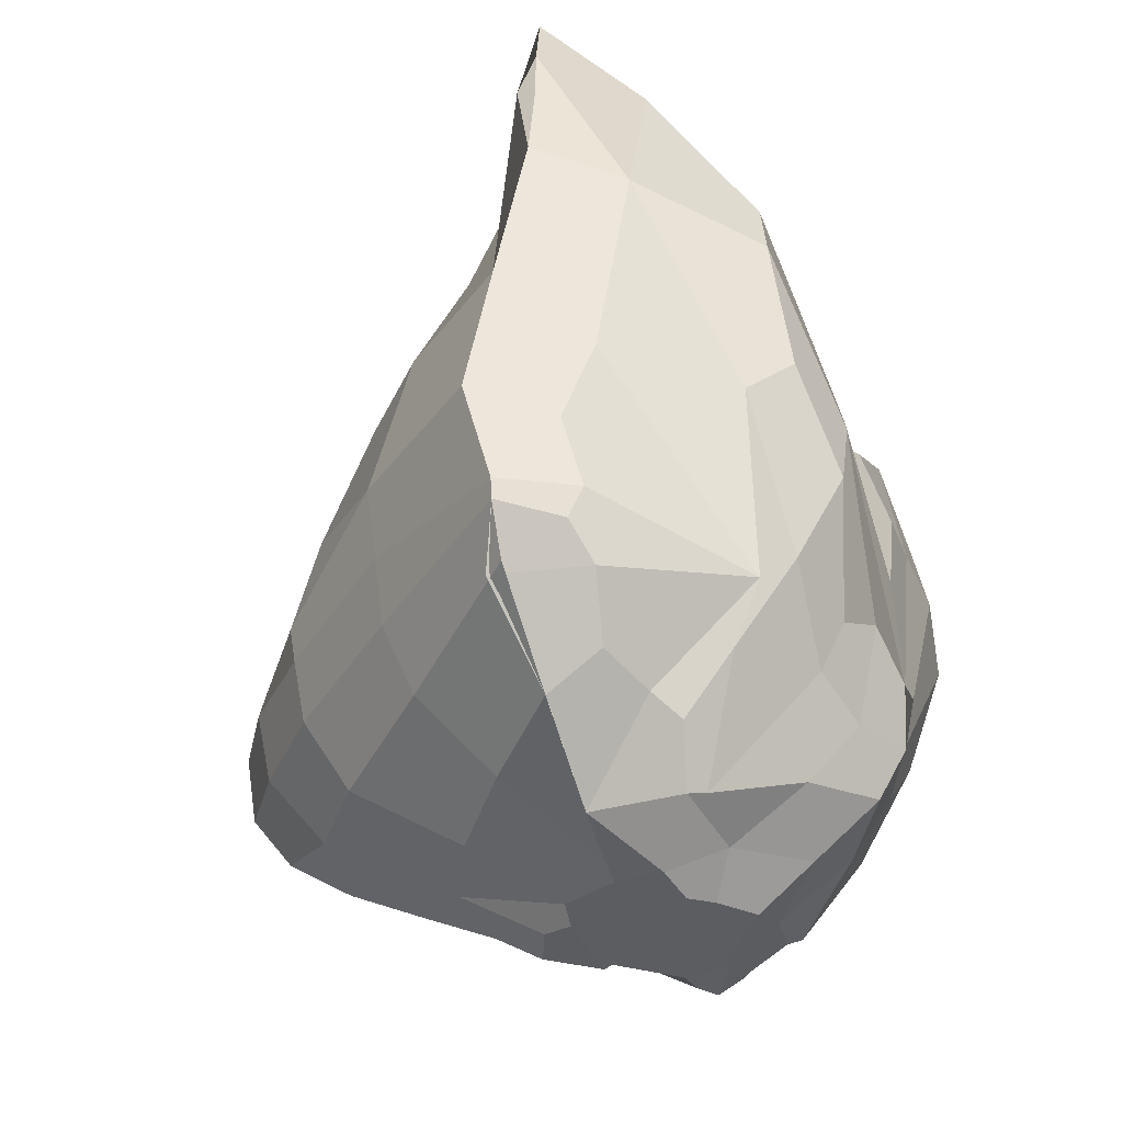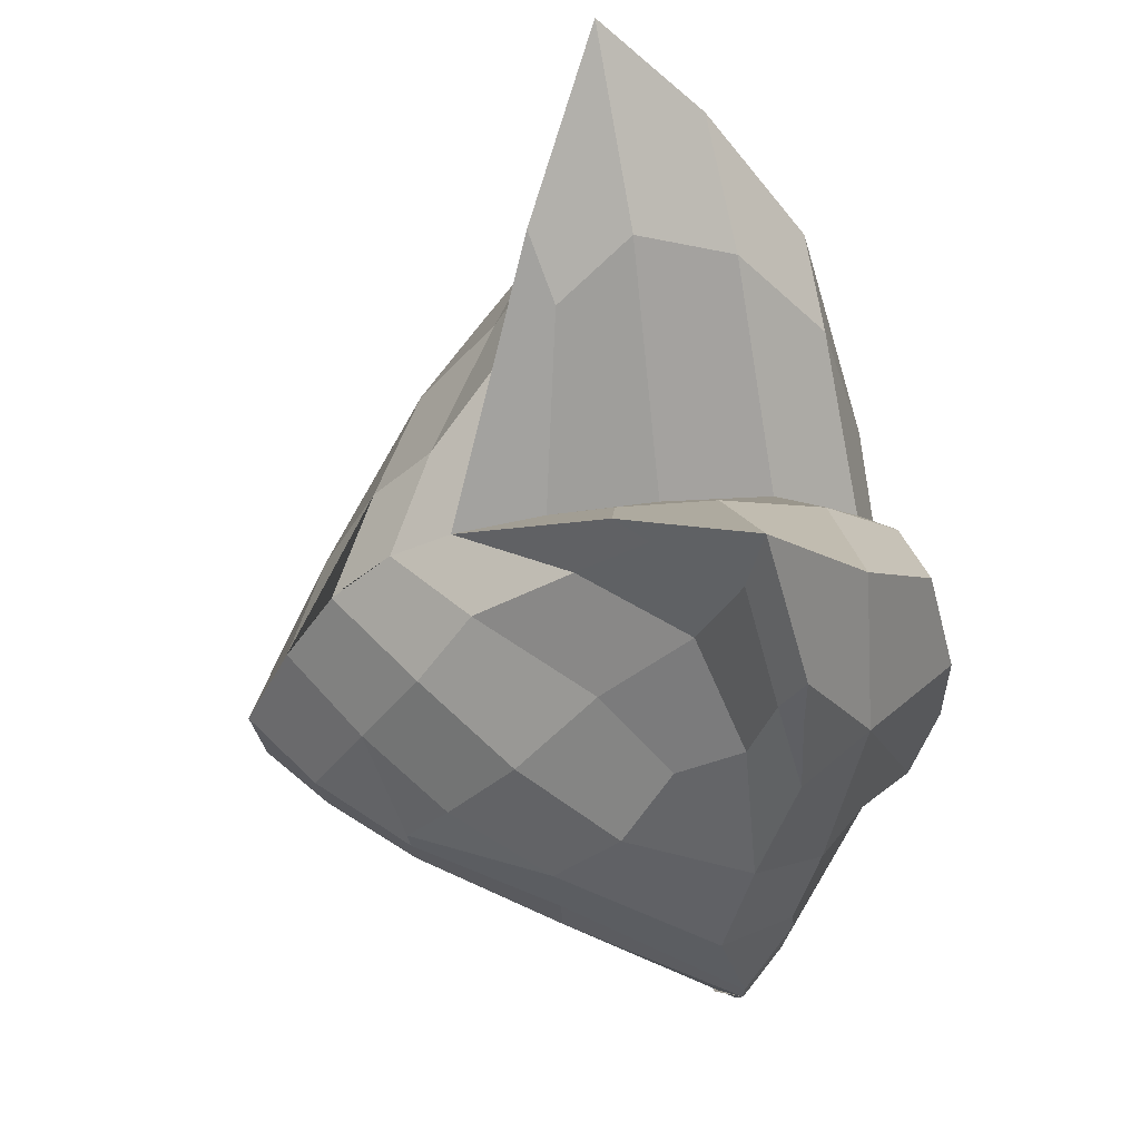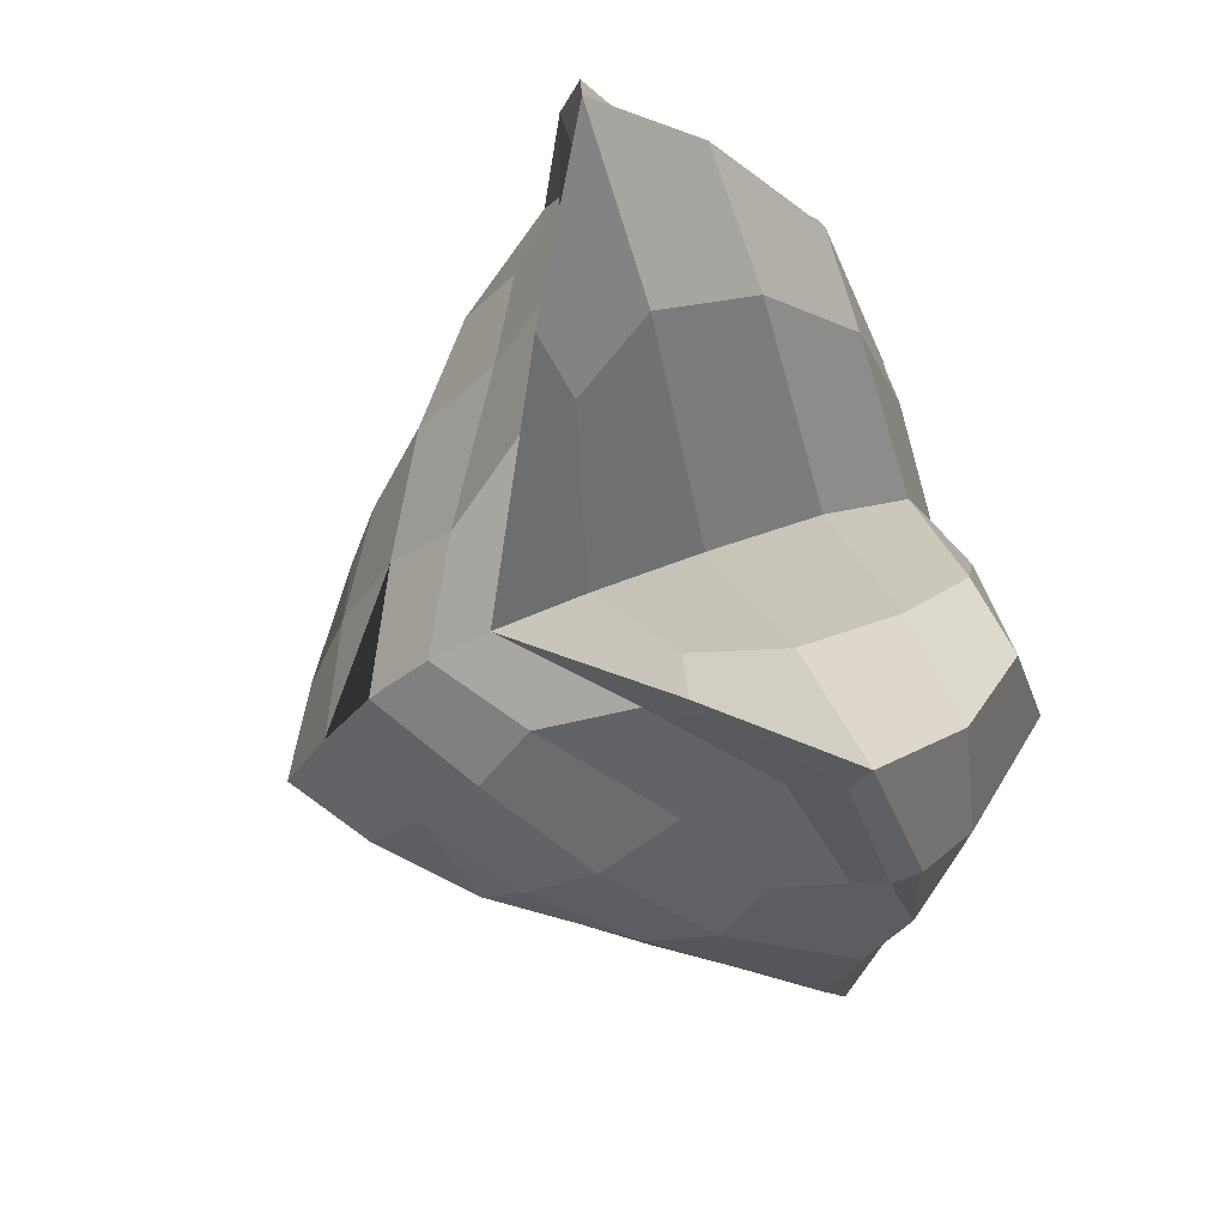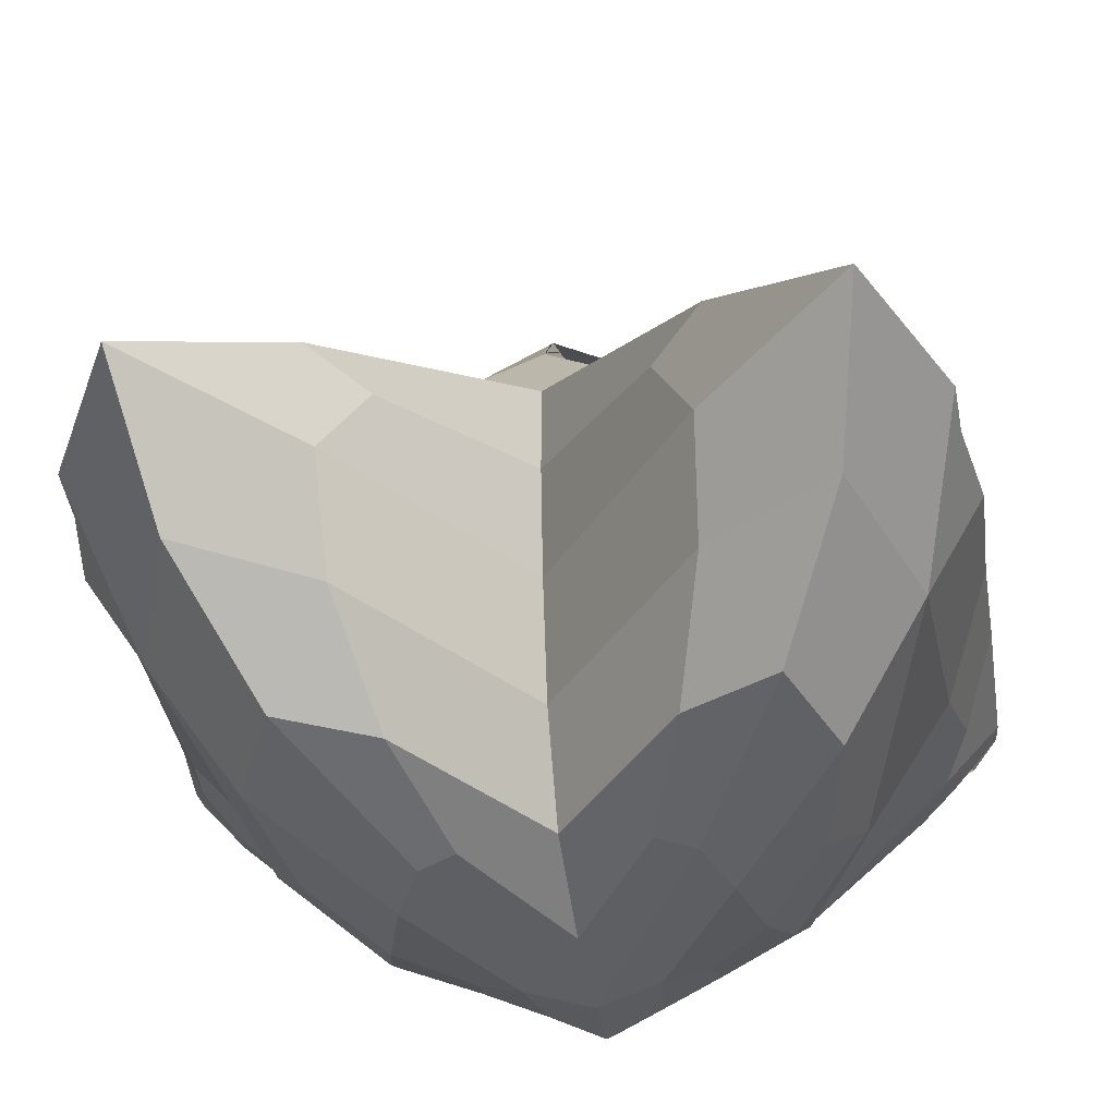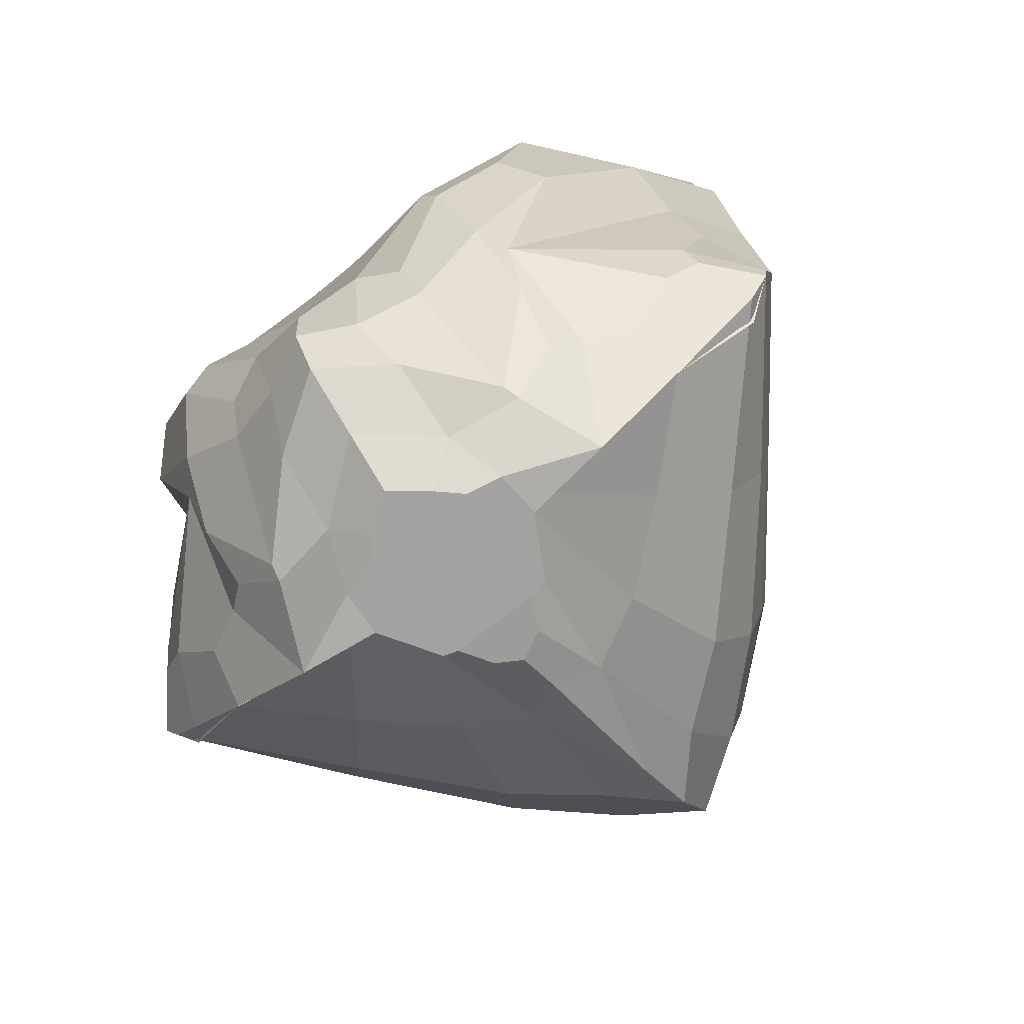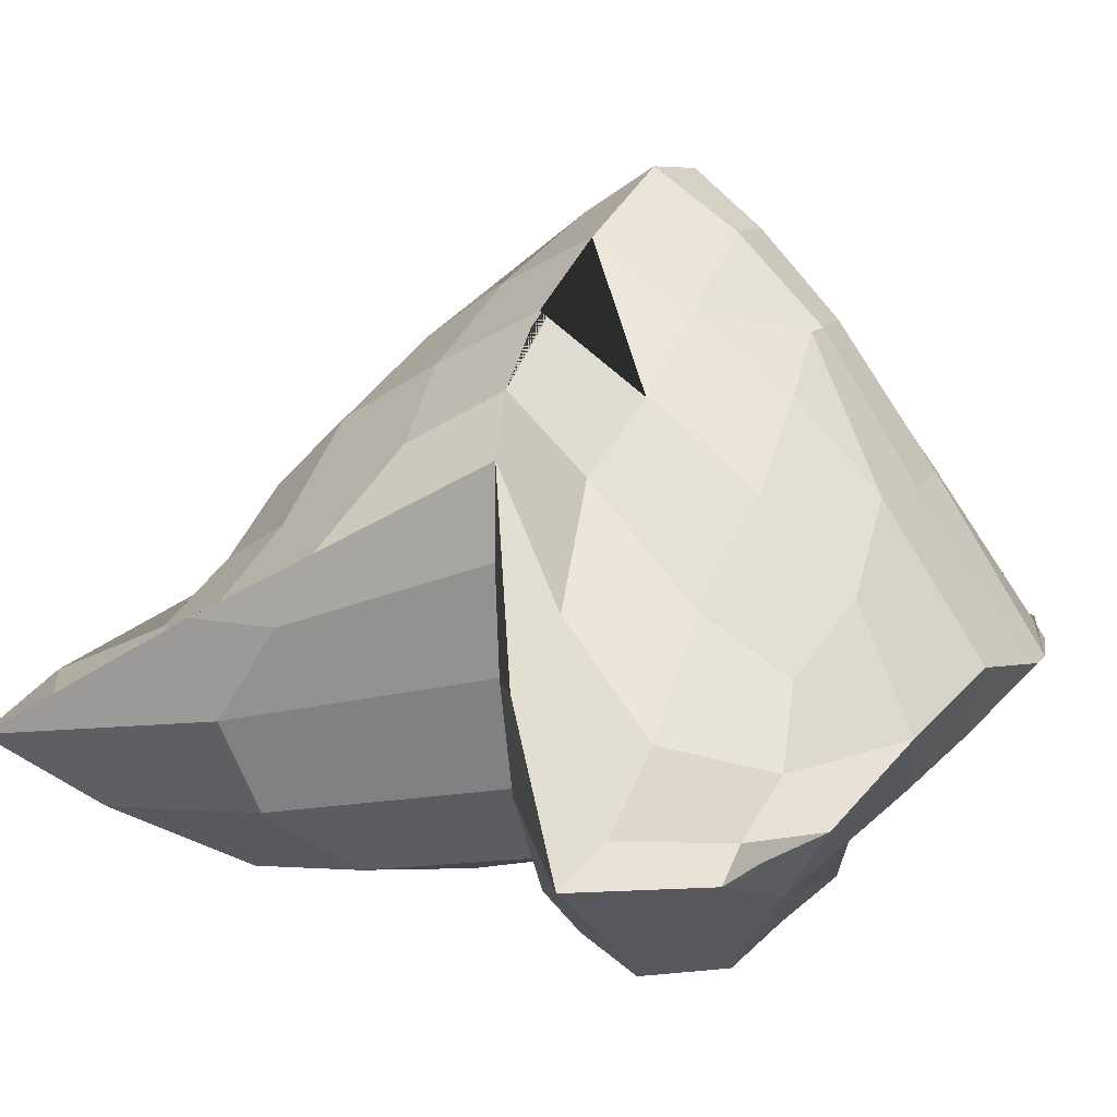
<metadata>
{"format":"obj","ext":"obj","renderer":"f3d","projection":"perspective","resolution":1024,"background":"white","views":[{"elev":-37.1,"azim":111.3,"up":"+Y"},{"elev":55.9,"azim":77.0,"up":"+Y"},{"elev":75.1,"azim":68.2,"up":"+Y"},{"elev":-37.7,"azim":-171.4,"up":"+Z"},{"elev":-74.0,"azim":-141.8,"up":"+Y"},{"elev":17.7,"azim":-146.3,"up":"+Z"}]}
</metadata>
<code>
o Plane
v 0.193 -0.2996 0.9961
v 0.3267 1.089 0.2014
v 0.8407 0.6464 0.1691
v 0.2306 -0.1117 1.023
v 0.7221 -0.2932 0.4276
v 0.7232 -0.5078 -0.1469
v 0.5181 -0.6119 -0.2707
v 0.1097 -0.7149 0.4739
v 0.504 -0.6527 0.2089
v 0.9369 -0.2777 -0.1412
v 0.269 0.6401 0.5618
v 0.2865 0.1854 0.8818
v 0.7721 0.1001 0.4634
v 0.5484 1.243 0.1733
v 0.9808 -0.005423 -0.1415
v 0.9929 1.139 -0.02216
v 0.1468 -0.4806 -0.6025
v 0.5116 -0.213 -0.5698
v 0.4038 0.2364 -0.6932
v 0.2313 0.4125 -0.6476
v 0.1972 -0.7812 -0.2713
v 0.4185 1.052 -0.3101
v 0.9099 0.7913 -0.3021
v 0.3089 0.4427 0.7209
v 0.5512 0.1531 0.7002
v 0.6137 0.6991 0.3099
v 0.1521 -0.5024 0.8414
v 0.4218 -0.3056 0.7836
v 0.8674 0.4006 0.306
v 0.7578 -0.1121 0.4386
v 0.4844 -0.05042 0.8082
v 1.058 -0.2716 -0
v 0.6443 -0.4657 0.371
v 0.2886 -0.6862 0.3839
v 0.85 -0.3658 -0.1779
v 0.165 -0.8292 0.1658
v 0.5913 -0.5639 -0.2144
v 0.3324 -0.8468 -0.005854
v 0.7376 -0.6167 -0.008971
v 0.2334 -0.8468 0.002333
v 0.3706 0.9049 0.3142
v 0.4638 1.244 0.2448
v 1.065 0.09209 0.08006
v 1.008 1.243 -0.0817
v 0.7966 1.364 0.01624
v 0.3359 0.7648 -0.5491
v 0.6931 0.6483 -0.5952
v 0.7202 0.1723 -0.524
v 0.9405 0.2313 -0.217
v 0.9208 -0.1822 -0.1764
v 0.3311 -0.7729 -0.1864
v 0.2503 -0.8463 -0.1207
v 0.1768 -0.2161 -0.6707
v 0.5386 -0.4537 -0.4088
v 0.3938 -0.7347 -0.2328
v 0.3113 -0.4141 -0.5568
v 0.7376 -0.6167 -0.008579
v 0.1936 -0.641 -0.4741
v 0.4592 0.04036 -0.6868
v 0.3322 0.3641 -0.6573
v 0.07133 -0.8462 0.2566
v 0.09584 -0.864 -0.2001
v 0.9189 0.8244 0.0152
v 1.057 0.8526 -0.08168
v 0.4255 -0.2764 -0.5529
v 0.4313 1.189 -0.02761
v 0.7506 1.25 -0.2996
v 1.058 -0.2716 -0.000392
v 0.4683 -0.1427 0.7982
v 0.3576 -0.4998 0.6752
v 0.9624 -0.4106 0.05125
v 0.9963 -0.4065 -0.001495
v 1.065 -0.2135 -9.8e-05
v 0.2548 -0.8075 0.03941
v 0.2584 -0.8517 0.002462
v 0.6198 0.4323 0.5278
v 1.056 0.449 0.009067
v 0.6756 0.9897 0.08766
v 1.015 1.088 -0.08193
v 0.8162 1.591 -0.01398
v 0.5599 -0.2832 -0.4879
v 0.5787 0.8922 -0.5493
v 0.6294 0.2921 -0.6288
v 0.3808 -0.7364 -0.2792
v 0.4878 -0.792 -0.01276
v 0.2911 -0.2696 -0.618
v 0.1188 -0.8655 0.1682
v 0.1588 -0.874 -0.1452
v -0.193 -0.2996 0.9961
v -0.3267 1.089 0.2014
v -0.8407 0.6464 0.1691
v -0.2306 -0.1117 1.023
v -0.7221 -0.2932 0.4276
v -0.7232 -0.5078 -0.1469
v -0.5181 -0.6119 -0.2707
v -0.1097 -0.7149 0.4739
v -0.504 -0.6527 0.2089
v -0.9369 -0.2777 -0.1412
v -0.269 0.6401 0.5618
v -0.2865 0.1854 0.8818
v -0.7721 0.1001 0.4634
v -0.5484 1.243 0.1733
v -0.9808 -0.005423 -0.1415
v -0.9929 1.139 -0.02216
v -0.1468 -0.4806 -0.6025
v -0.5116 -0.213 -0.5698
v -0.4038 0.2364 -0.6932
v -0.2313 0.4125 -0.6476
v -0.1972 -0.7812 -0.2713
v -0.4185 1.052 -0.3101
v -0.9099 0.7913 -0.3021
v -0.3089 0.4427 0.7209
v 0 0.2076 1.036
v -0.5512 0.1531 0.7002
v -0.6137 0.6991 0.3099
v 0 0.6379 0.303
v -0.1521 -0.5024 0.8414
v -0.4218 -0.3056 0.7836
v 0 -0.2845 1.137
v -0.8674 0.4006 0.306
v -0.7578 -0.1121 0.4386
v -0.4844 -0.05042 0.8082
v -1.058 -0.2716 -0
v -0.6443 -0.4657 0.371
v -0.2886 -0.6862 0.3839
v 0 -0.7896 0.4171
v -0.85 -0.3658 -0.1779
v -0.165 -0.8292 0.1658
v -0.5913 -0.5639 -0.2144
v -0.3324 -0.8468 -0.005854
v -0.7376 -0.6167 -0.008971
v -0.2334 -0.8468 0.002333
v 0 0.2076 1.037
v -0.3706 0.9049 0.3142
v -0.4638 1.244 0.2448
v 0 0.5859 0.7268
v -1.065 0.09209 0.08006
v -1.008 1.243 -0.0817
v -0.7966 1.364 0.01624
v -0.3359 0.7648 -0.5491
v -0.6931 0.6483 -0.5952
v -0.7202 0.1723 -0.524
v 0 0.5262 -0.3272
v -0.9405 0.2313 -0.217
v -0.9208 -0.1822 -0.1764
v -0.3311 -0.7729 -0.1864
v -0.2503 -0.8463 -0.1207
v -0.1768 -0.2161 -0.6707
v -0.5386 -0.4537 -0.4088
v 0 -0.4798 -0.6774
v -0.3938 -0.7347 -0.2328
v -0.3113 -0.4141 -0.5568
v -0.7376 -0.6167 -0.008579
v -0.1936 -0.641 -0.4741
v -0.4592 0.04036 -0.6868
v -0.3322 0.3641 -0.6573
v 0 0.03632 -0.6793
v 0 -0.579 0.8313
v 0 -0.7449 -0.4258
v -0.07133 -0.8462 0.2566
v -0.09584 -0.864 -0.2001
v -0.9189 0.8244 0.0152
v -1.057 0.8526 -0.08168
v -0.4255 -0.2764 -0.5529
v -0.4313 1.189 -0.02761
v -0.7506 1.25 -0.2996
v -1.058 -0.2716 -0.000392
v 0 -0.4486 1.016
v -0.4683 -0.1427 0.7982
v -0.3576 -0.4998 0.6752
v 0 -0.08044 1.171
v -0.9624 -0.4106 0.05125
v -0.9963 -0.4065 -0.001495
v -1.065 -0.2135 -9.8e-05
v 0 -0.8734 0.2892
v -0.2548 -0.8075 0.03941
v -0.2584 -0.8517 0.002462
v 0 0.4779 0.8589
v -0.6198 0.4323 0.5278
v 0 0.4407 0.8941
v 0 0.6326 0.5605
v -1.056 0.449 0.009067
v -0.6756 0.9897 0.08766
v 0 0.6022 -0.006044
v -1.015 1.088 -0.08193
v -0.8162 1.591 -0.01398
v -0.5599 -0.2832 -0.4879
v 0 0.3556 -0.5788
v -0.5787 0.8922 -0.5493
v -0.6294 0.2921 -0.6288
v -0.3808 -0.7364 -0.2792
v 0 -0.8627 -0.2764
v -0.4878 -0.792 -0.01276
v 0 -0.2895 -0.6912
v -0.2911 -0.2696 -0.618
v 0 -0.6884 0.6193
v 0 -0.6074 -0.6011
v -0.1188 -0.8655 0.1682
v -0.1588 -0.874 -0.1452
f 1 119 168 27
f 1 27 70 28
f 1 28 69 4
f 1 4 171 119
f 2 66 184 116
f 2 116 181 42
f 2 42 80 66
f 3 63 78 26
f 3 26 76 29
f 3 29 77 63
f 4 69 31 12
f 5 28 70 33
f 5 33 72 32
f 5 32 73 30
f 5 30 69 28
f 6 37 81 35
f 6 35 71 39
f 6 39 85 37
f 7 37 85 55
f 7 55 84 54
f 7 54 81 37
f 8 34 70 27
f 8 27 168 158
f 8 158 196 126
f 8 126 175 61
f 8 61 87 36
f 8 36 75 34
f 9 33 70 34
f 9 34 75 38
f 9 38 85 57
f 9 57 72 33
f 10 35 81 50
f 10 50 73 68
f 10 68 71 35
f 11 24 76 26
f 11 26 78 41
f 11 41 181 136
f 12 113 171 4
f 92 100 122 169
f 12 25 76 24
f 12 24 180 113
f 13 29 76 25
f 25 31 13
f 13 31 69 30
f 13 30 73 43
f 13 43 77 29
f 14 41 78 45
f 14 45 80 42
f 14 42 181 41
f 15 49 77 43
f 15 43 73 50
f 15 50 81 49
f 16 45 78 63
f 16 63 77 64
f 16 64 79 44
f 16 44 80 45
f 17 53 86 56
f 17 56 84 58
f 17 58 197 150
f 17 150 194 53
f 18 54 84 56
f 18 56 86 59
f 18 59 83 48
f 18 48 81 54
f 19 47 83 59
f 19 59 86 53
f 19 53 194 60
f 19 60 82 47
f 20 157 188 46
f 20 46 82 60
f 20 60 194 157
f 21 55 85 52
f 21 52 88 62
f 21 62 192 159
f 21 159 197 58
f 21 58 84 55
f 22 46 188 143
f 22 143 184 66
f 22 66 80 67
f 22 67 82 46
f 23 67 80 44
f 23 44 79 64
f 23 64 77 49
f 23 49 81 48
f 23 48 83 47
f 23 47 82 67
f 89 117 168 119
f 89 118 170 117
f 89 92 169 118
f 89 119 171 92
f 90 116 184 165
f 90 135 181 116
f 90 165 186 135
f 91 115 183 162
f 91 120 179 115
f 91 162 182 120
f 25 12 31
f 133 178 136 99 112 180
f 136 178 133 180 24 11
f 93 124 170 118
f 93 123 173 124
f 93 121 174 123
f 93 118 169 121
f 94 127 187 129
f 94 131 172 127
f 94 129 193 131
f 95 151 193 129
f 95 149 191 151
f 95 129 187 149
f 96 117 170 125
f 96 158 168 117
f 96 126 196 158
f 96 160 175 126
f 96 128 198 160
f 96 125 177 128
f 97 125 170 124
f 97 130 177 125
f 97 153 193 130
f 97 124 173 153
f 98 145 187 127
f 98 167 174 145
f 98 127 172 167
f 99 115 179 112
f 99 134 183 115
f 99 136 181 134
f 100 92 171 113
f 114 101 122
f 100 112 179 114
f 100 113 180 112
f 101 114 179 120
f 114 122 100
f 101 121 169 122
f 101 137 174 121
f 101 120 182 137
f 102 139 183 134
f 102 135 186 139
f 102 134 181 135
f 103 137 182 144
f 103 145 174 137
f 103 144 187 145
f 104 162 183 139
f 104 163 182 162
f 104 138 185 163
f 104 139 186 138
f 105 152 195 148
f 105 154 191 152
f 105 150 197 154
f 105 148 194 150
f 106 152 191 149
f 106 155 195 152
f 106 142 190 155
f 106 149 187 142
f 107 155 190 141
f 107 148 195 155
f 107 156 194 148
f 107 141 189 156
f 108 140 188 157
f 108 156 189 140
f 108 157 194 156
f 109 147 193 151
f 109 161 199 147
f 109 159 192 161
f 109 154 197 159
f 109 151 191 154
f 110 143 188 140
f 110 165 184 143
f 110 166 186 165
f 110 140 189 166
f 111 138 186 166
f 111 163 185 138
f 111 144 182 163
f 111 142 187 144
f 111 141 190 142
f 111 166 189 141
f 175 160 198 87 61
f 87 198 128 177 147 199 161 192 62 88 52 75 36
f 38 75 177 130 193 147 52 85
l 75 40
l 40 74
l 171 133
l 74 51
l 51 84
l 86 65
l 65 81
l 177 132
l 132 176
l 176 146
l 146 191
l 195 164
l 164 187

</code>
